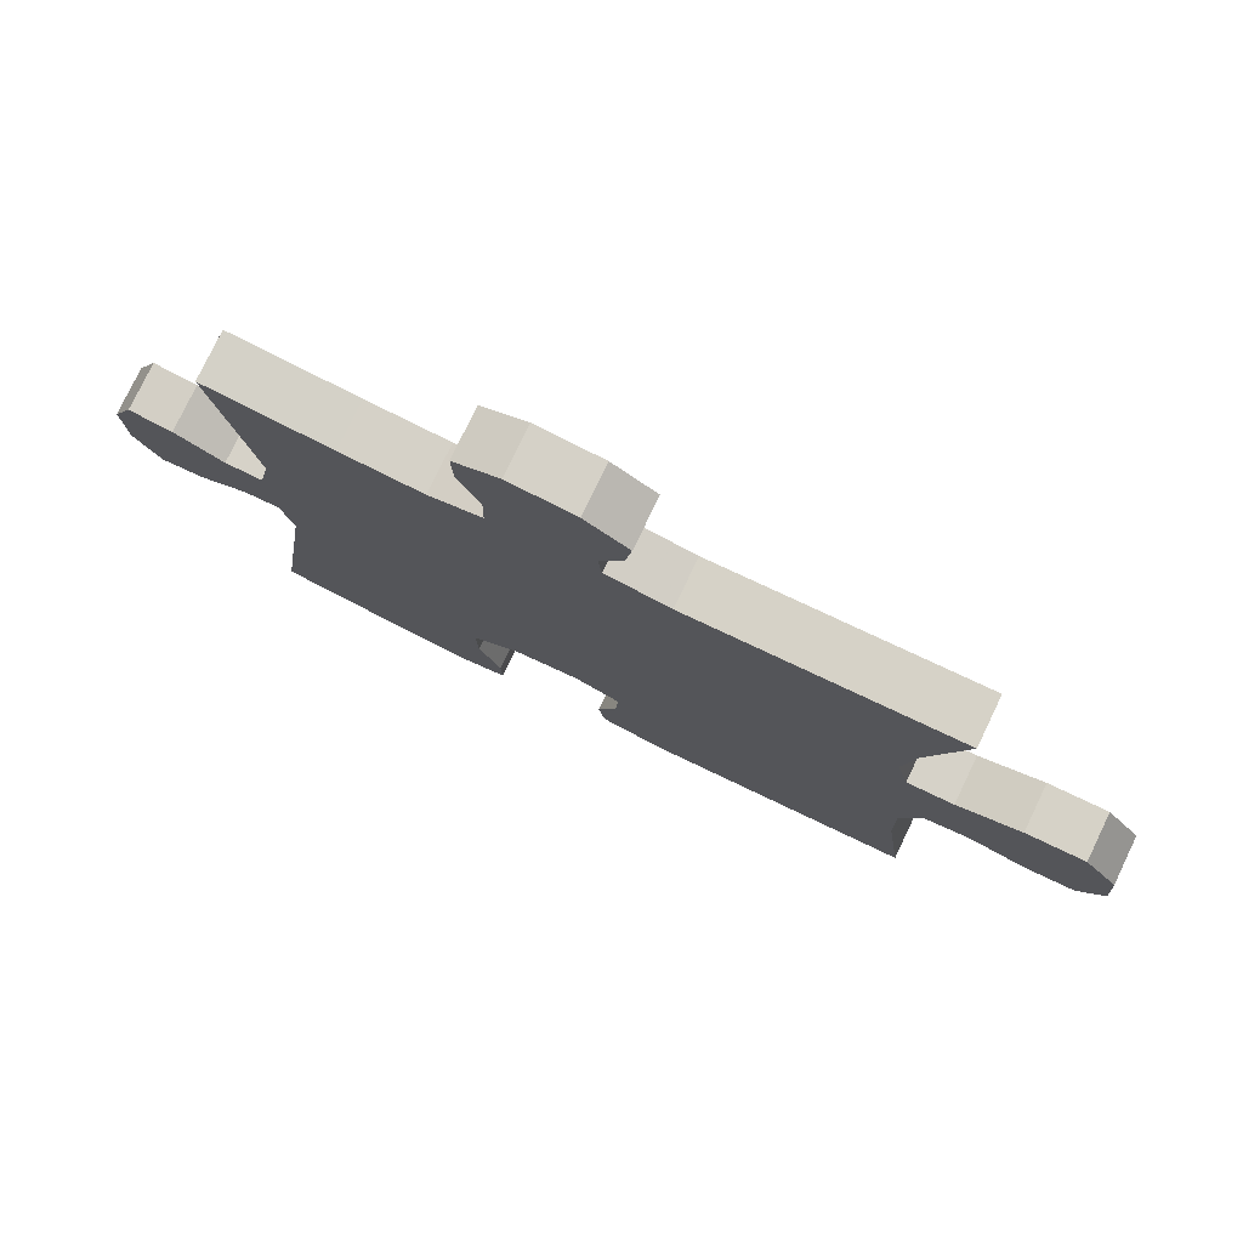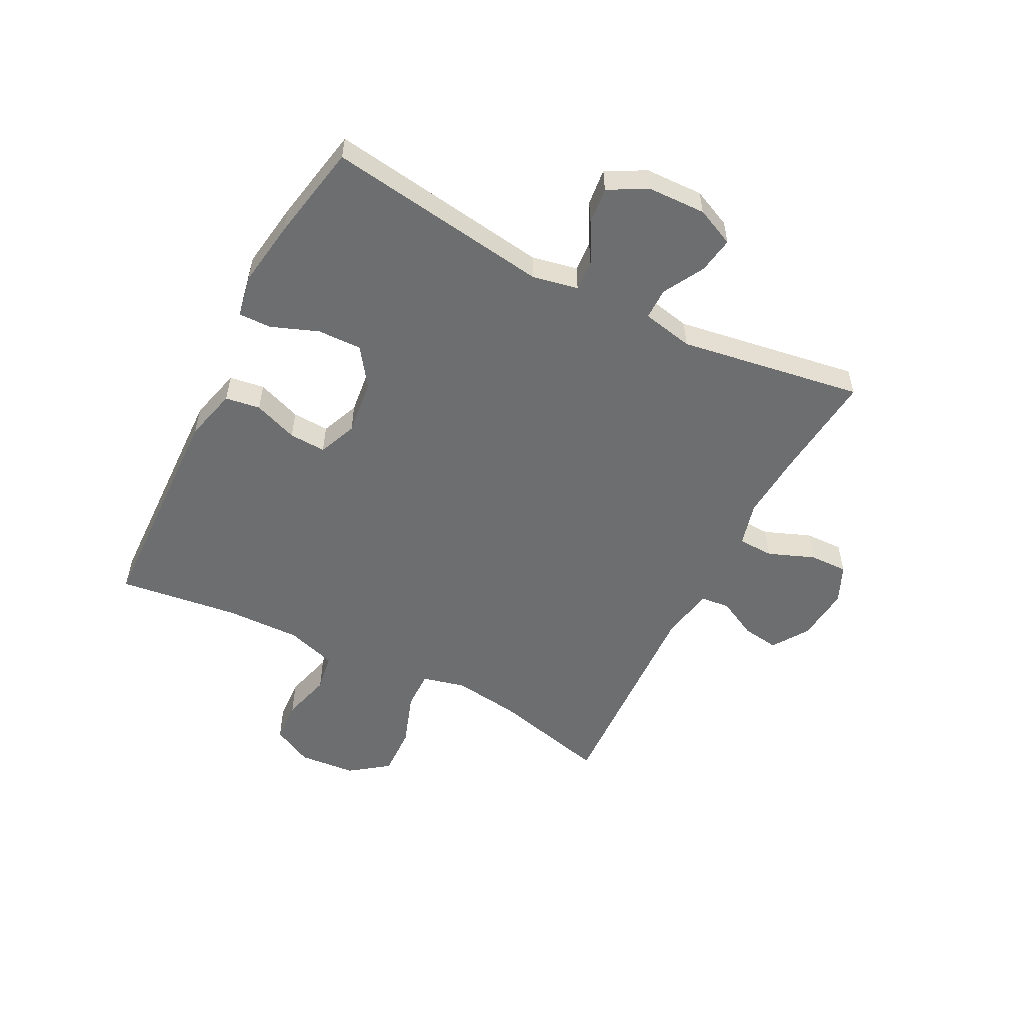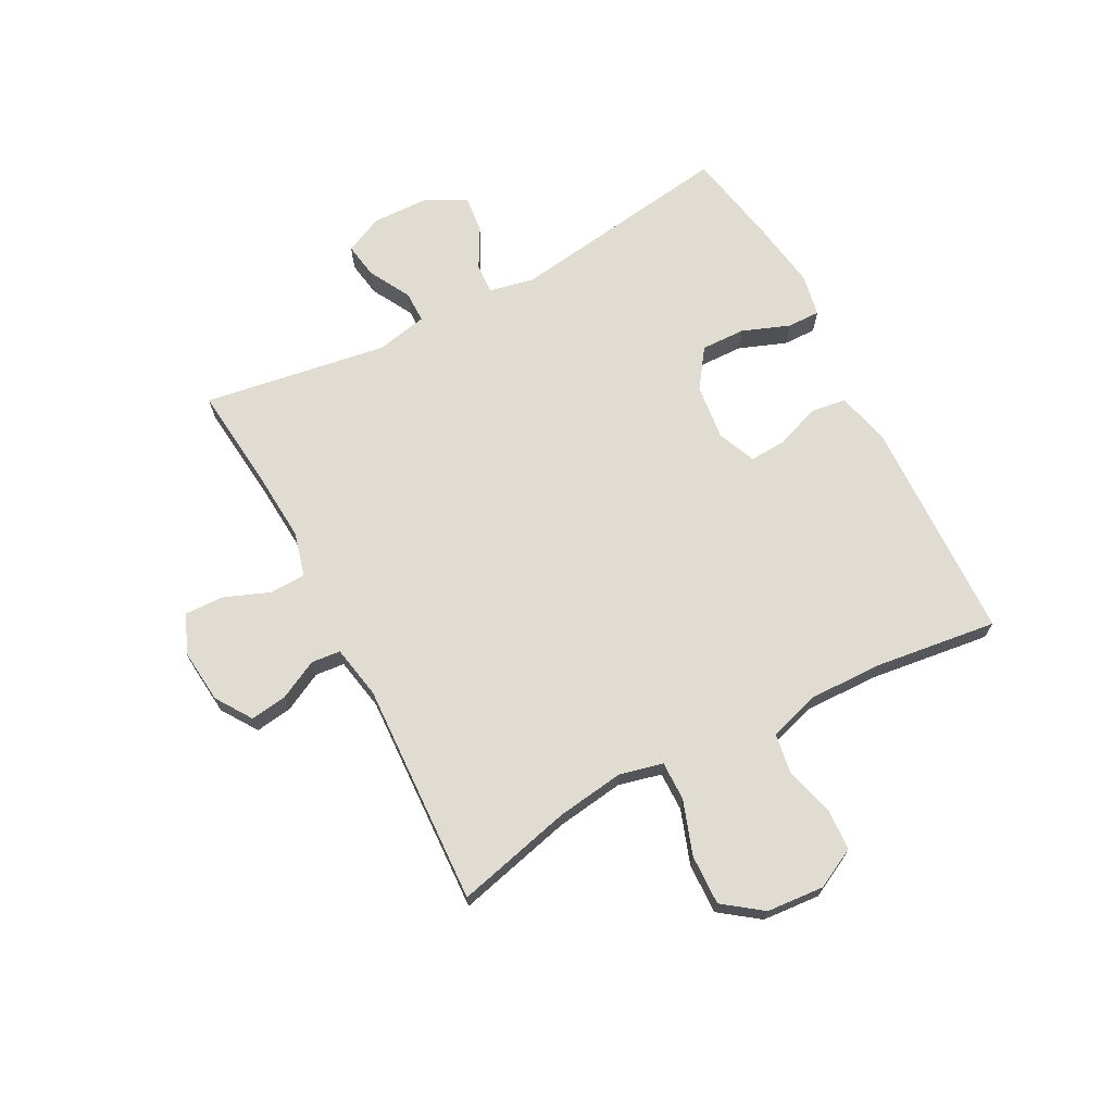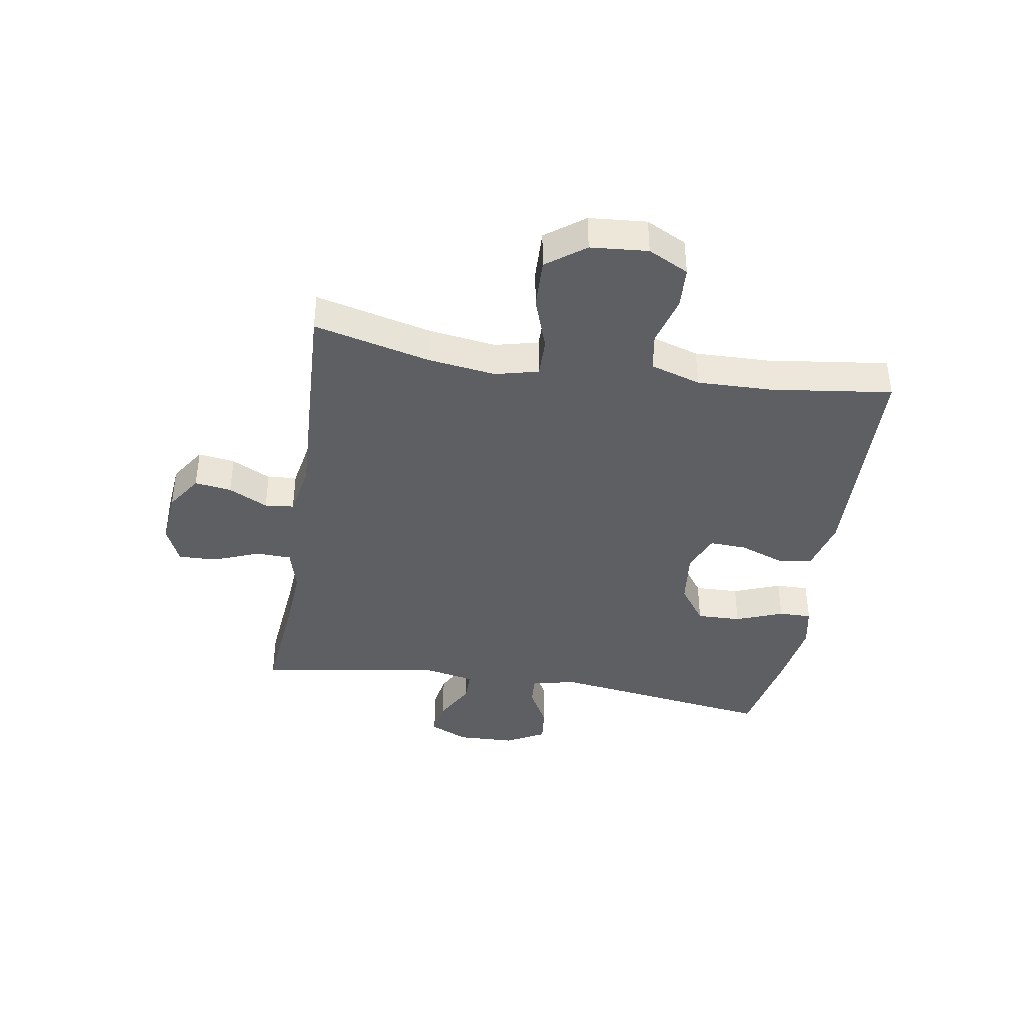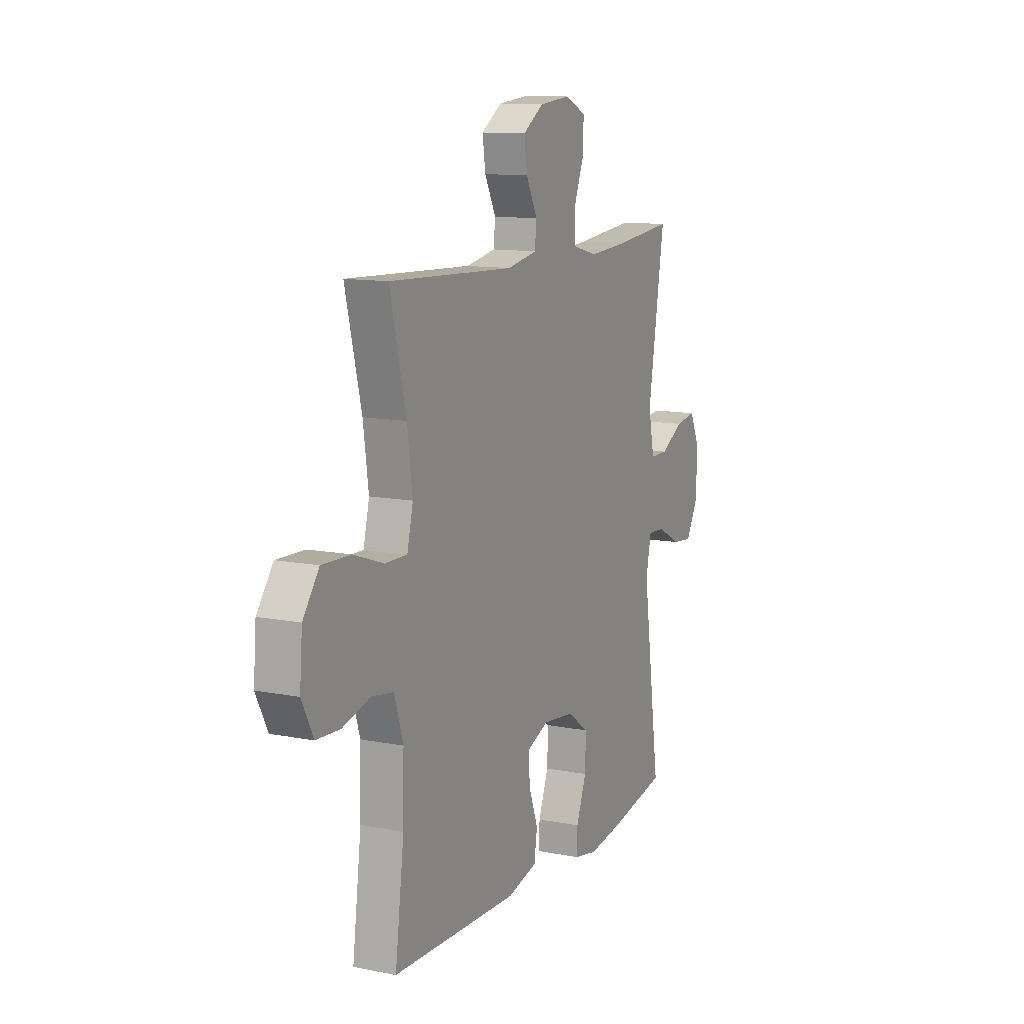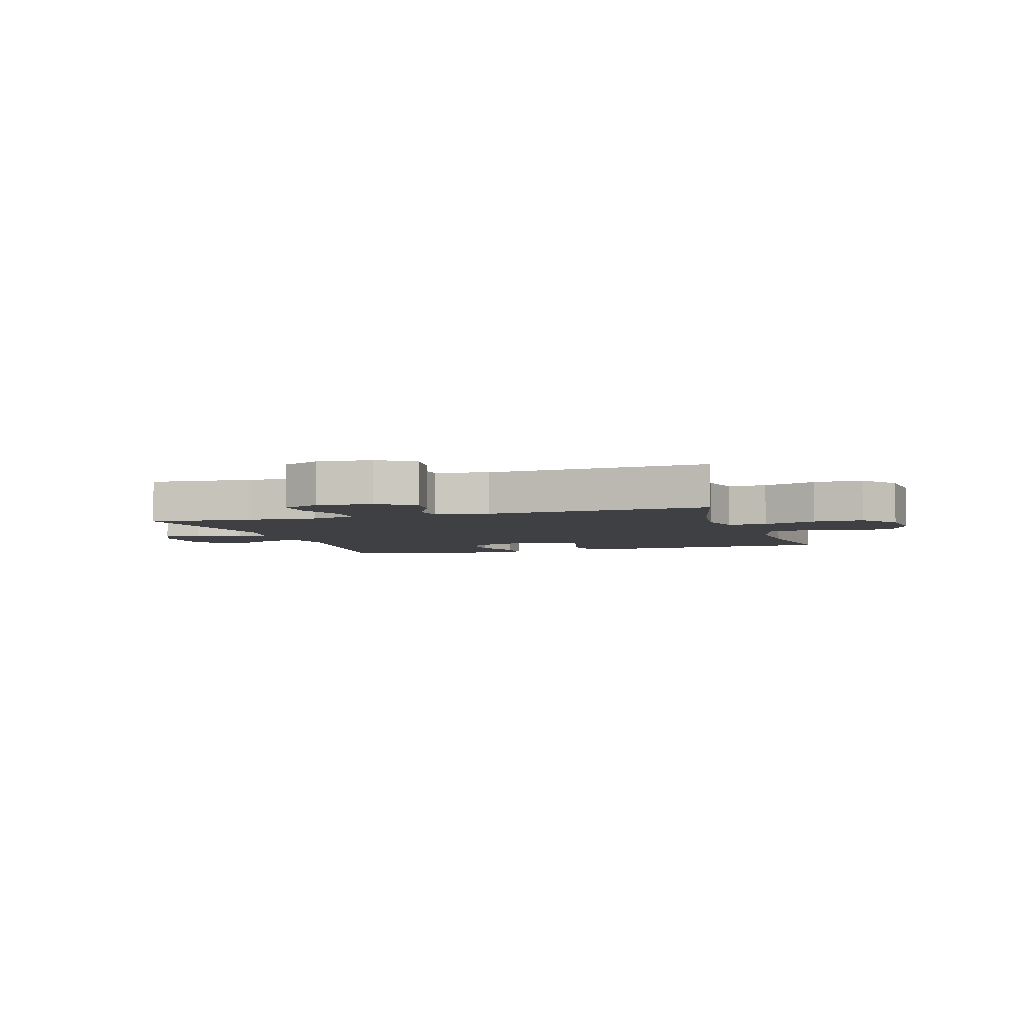
<metadata>
{"format":"obj","ext":"obj","renderer":"f3d","projection":"perspective","resolution":1024,"background":"white","views":[{"elev":78.2,"azim":25.7,"up":"+Z"},{"elev":-54.3,"azim":-117.2,"up":"+Y"},{"elev":69.3,"azim":62.1,"up":"+Y"},{"elev":-39.9,"azim":80.8,"up":"+Y"},{"elev":11.8,"azim":115.3,"up":"+Z"},{"elev":-4.6,"azim":17.5,"up":"+Y"}]}
</metadata>
<code>
v 0.5 0.07 -0.5
v 0.115 0.07 -0.513
v 0.024 0.07 -0.49
v 0.015 0.07 -0.43
v 0.043 0.07 -0.354
v 0.046 0.07 -0.291
v -0.02 0.07 -0.264
v -0.115 0.07 -0.275
v -0.181 0.07 -0.322
v -0.179 0.07 -0.398
v -0.148 0.07 -0.479
v -0.147 0.07 -0.535
v -0.219 0.07 -0.549
v -0.333 0.07 -0.532
v -0.5 0.07 -0.5
v -0.445 0.07 -0.116
v -0.461 0.07 -0.038
v -0.513 0.07 -0.041
v -0.583 0.07 -0.079
v -0.646 0.07 -0.086
v -0.682 0.07 -0.019
v -0.685 0.07 0.08
v -0.655 0.07 0.146
v -0.593 0.07 0.136
v -0.522 0.07 0.097
v -0.468 0.07 0.097
v -0.45 0.07 0.185
v -0.5 0.07 0.5
v -0.318 0.07 0.482
v -0.201 0.07 0.474
v -0.125 0.07 0.494
v -0.123 0.07 0.555
v -0.154 0.07 0.634
v -0.156 0.07 0.7
v -0.091 0.07 0.729
v 0.003 0.07 0.72
v 0.065 0.07 0.679
v 0.056 0.07 0.616
v 0.022 0.07 0.549
v 0.027 0.07 0.499
v 0.118 0.07 0.482
v 0.5 0.07 0.5
v 0.451 0.07 0.301
v 0.435 0.07 0.185
v 0.453 0.07 0.111
v 0.52 0.07 0.112
v 0.612 0.07 0.144
v 0.698 0.07 0.147
v 0.747 0.07 0.081
v 0.755 0.07 -0.017
v 0.72 0.07 -0.086
v 0.648 0.07 -0.09
v 0.563 0.07 -0.067
v 0.497 0.07 -0.078
v 0.47 0.07 -0.164
v 0.473 0.07 -0.292
v 0.5 0 -0.5
v 0.115 0 -0.513
v 0.024 0 -0.49
v 0.015 0 -0.43
v 0.043 0 -0.354
v 0.046 0 -0.291
v -0.02 0 -0.264
v -0.115 0 -0.275
v -0.181 0 -0.322
v -0.179 0 -0.398
v -0.148 0 -0.479
v -0.147 0 -0.535
v -0.219 0 -0.549
v -0.333 0 -0.532
v -0.5 0 -0.5
v -0.445 0 -0.116
v -0.461 0 -0.038
v -0.513 0 -0.041
v -0.583 0 -0.079
v -0.646 0 -0.086
v -0.682 0 -0.019
v -0.685 0 0.08
v -0.655 0 0.146
v -0.593 0 0.136
v -0.522 0 0.097
v -0.468 0 0.097
v -0.45 0 0.185
v -0.5 0 0.5
v -0.318 0 0.482
v -0.201 0 0.474
v -0.125 0 0.494
v -0.123 0 0.555
v -0.154 0 0.634
v -0.156 0 0.7
v -0.091 0 0.729
v 0.003 0 0.72
v 0.065 0 0.679
v 0.056 0 0.616
v 0.022 0 0.549
v 0.027 0 0.499
v 0.118 0 0.482
v 0.5 0 0.5
v 0.451 0 0.301
v 0.435 0 0.185
v 0.453 0 0.111
v 0.52 0 0.112
v 0.612 0 0.144
v 0.698 0 0.147
v 0.747 0 0.081
v 0.755 0 -0.017
v 0.72 0 -0.086
v 0.648 0 -0.09
v 0.563 0 -0.067
v 0.497 0 -0.078
v 0.47 0 -0.164
v 0.473 0 -0.292
f 51 52 53
f 50 51 53
f 49 50 53
f 48 49 53
f 47 48 53
f 46 47 53
f 45 46 53 54
f 44 45 54 55
f 41 42 43
f 40 41 43 44
f 37 38 39
f 36 37 39
f 35 36 39
f 34 35 39
f 33 34 39
f 32 33 39
f 31 32 39 40
f 44 55 56
f 40 44 56
f 31 40 56
f 30 31 56
f 23 24 25
f 22 23 25
f 21 22 25
f 20 21 25
f 19 20 25
f 18 19 25
f 17 18 25 26
f 16 17 26 27
f 14 15 16
f 13 14 16
f 12 13 16
f 11 12 16
f 10 11 16
f 9 10 16 27
f 3 4 5
f 2 3 5
f 1 2 5
f 56 1 5
f 56 5 6
f 56 6 7
f 30 56 7
f 29 30 7
f 27 28 29
f 9 27 29
f 8 9 29
f 7 8 29
f 109 108 107
f 109 107 106
f 109 106 105
f 109 105 104
f 109 104 103
f 109 103 102
f 110 109 102 101
f 111 110 101 100
f 99 98 97
f 100 99 97 96
f 95 94 93
f 95 93 92
f 95 92 91
f 95 91 90
f 95 90 89
f 95 89 88
f 96 95 88 87
f 112 111 100
f 112 100 96
f 112 96 87
f 112 87 86
f 81 80 79
f 81 79 78
f 81 78 77
f 81 77 76
f 81 76 75
f 81 75 74
f 82 81 74 73
f 83 82 73 72
f 72 71 70
f 72 70 69
f 72 69 68
f 72 68 67
f 72 67 66
f 83 72 66 65
f 61 60 59
f 61 59 58
f 61 58 57
f 61 57 112
f 62 61 112
f 63 62 112
f 63 112 86
f 63 86 85
f 85 84 83
f 85 83 65
f 85 65 64
f 85 64 63
f 1 57 58 2
f 2 58 59 3
f 3 59 60 4
f 4 60 61 5
f 5 61 62 6
f 6 62 63 7
f 7 63 64 8
f 8 64 65 9
f 9 65 66 10
f 10 66 67 11
f 11 67 68 12
f 12 68 69 13
f 13 69 70 14
f 14 70 71 15
f 15 71 72 16
f 16 72 73 17
f 17 73 74 18
f 18 74 75 19
f 19 75 76 20
f 20 76 77 21
f 21 77 78 22
f 22 78 79 23
f 23 79 80 24
f 24 80 81 25
f 25 81 82 26
f 26 82 83 27
f 27 83 84 28
f 28 84 85 29
f 29 85 86 30
f 30 86 87 31
f 31 87 88 32
f 32 88 89 33
f 33 89 90 34
f 34 90 91 35
f 35 91 92 36
f 36 92 93 37
f 37 93 94 38
f 38 94 95 39
f 39 95 96 40
f 40 96 97 41
f 41 97 98 42
f 42 98 99 43
f 43 99 100 44
f 44 100 101 45
f 45 101 102 46
f 46 102 103 47
f 47 103 104 48
f 48 104 105 49
f 49 105 106 50
f 50 106 107 51
f 51 107 108 52
f 52 108 109 53
f 53 109 110 54
f 54 110 111 55
f 55 111 112 56
f 56 112 57 1

</code>
